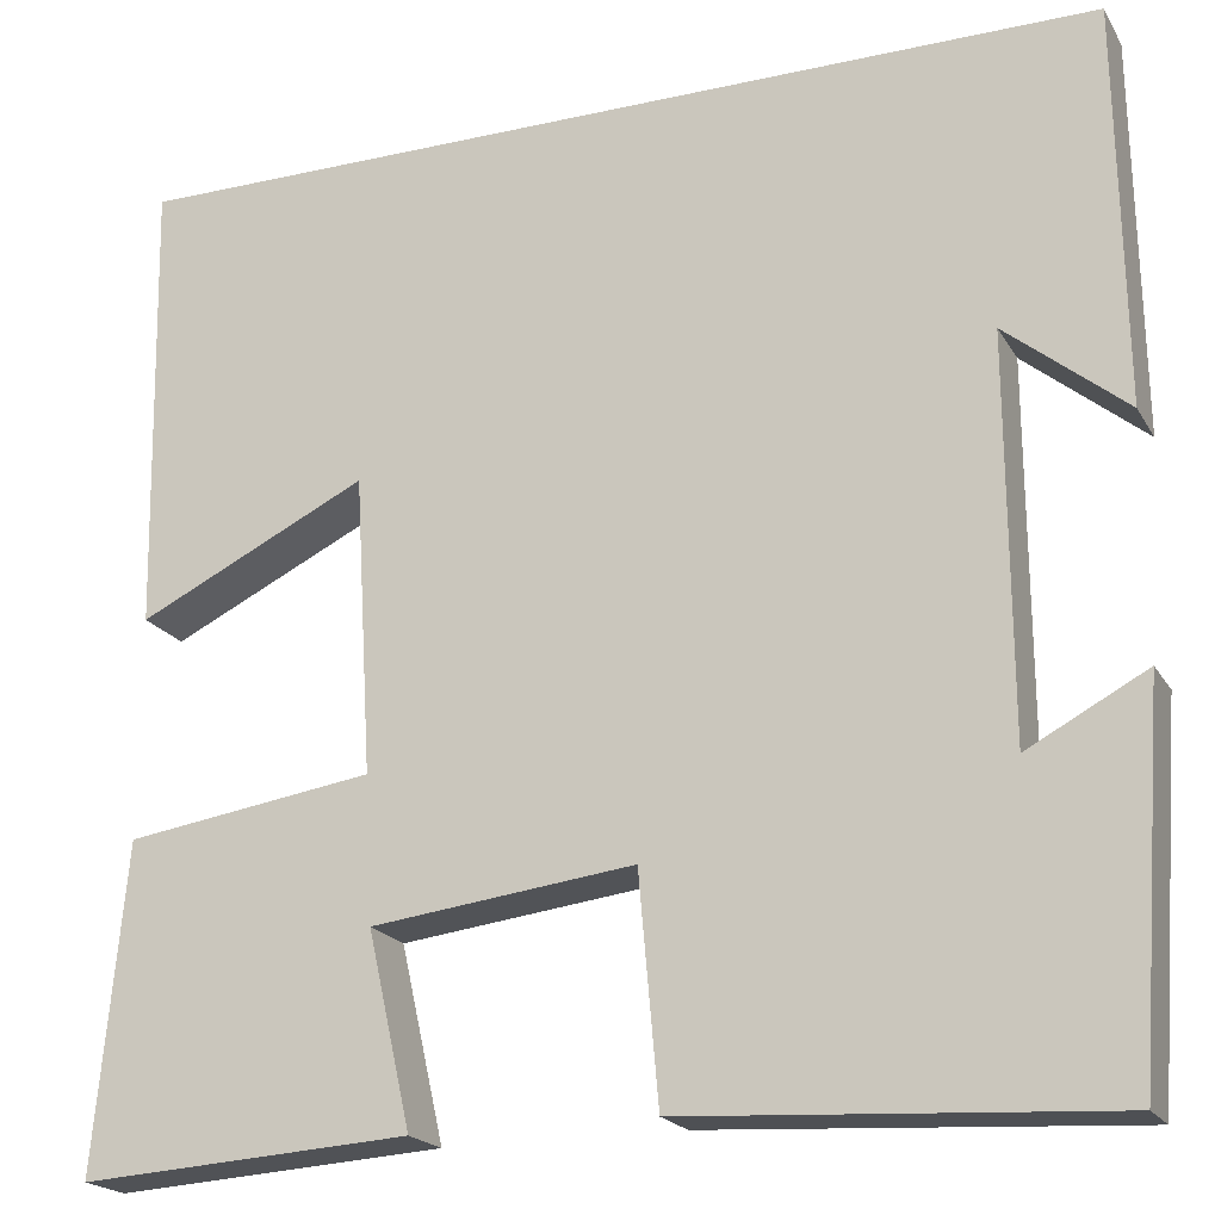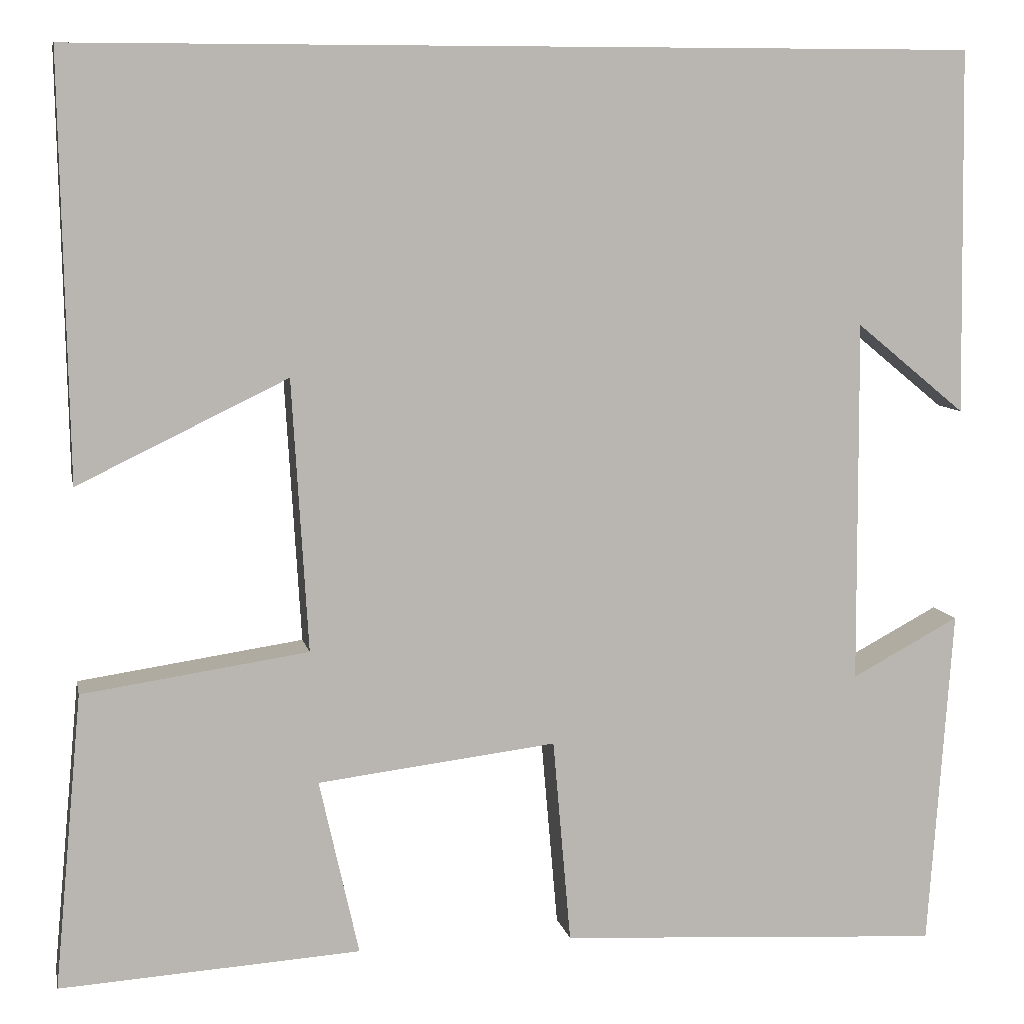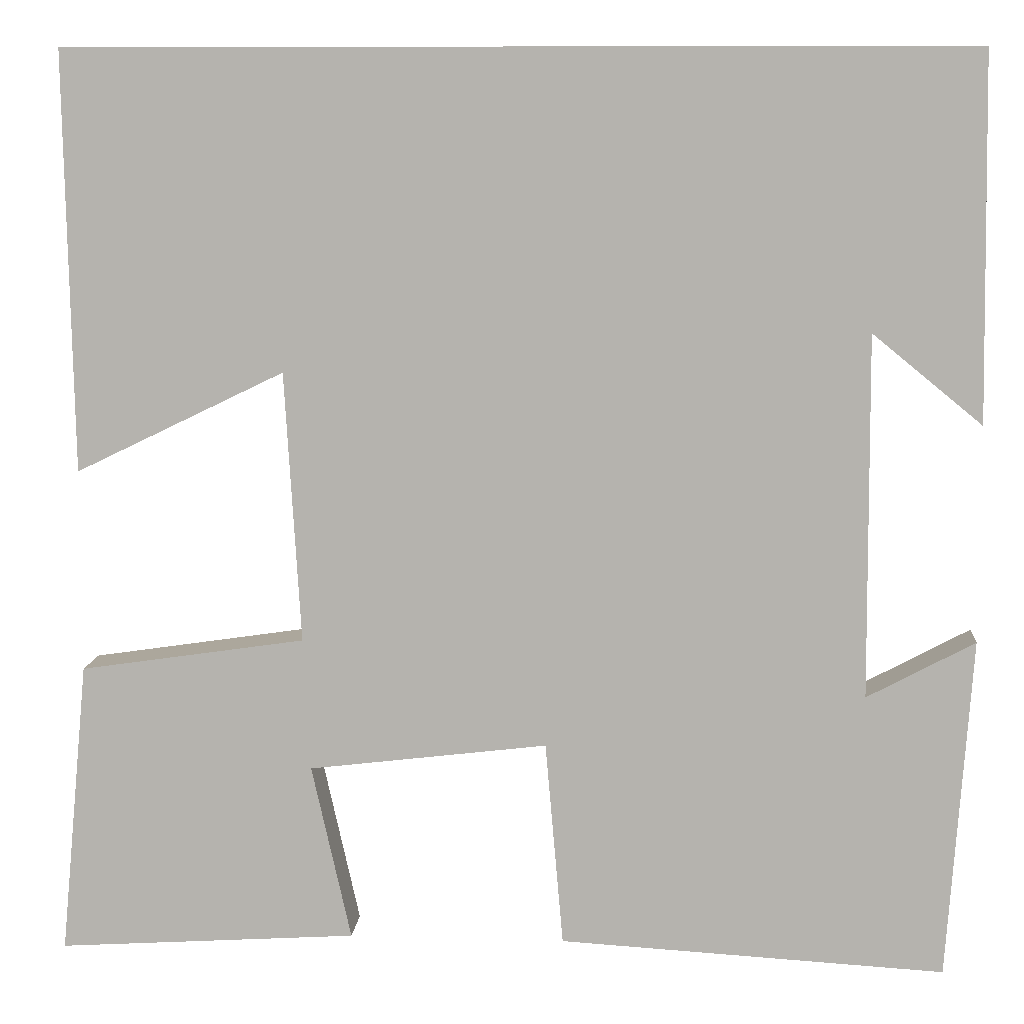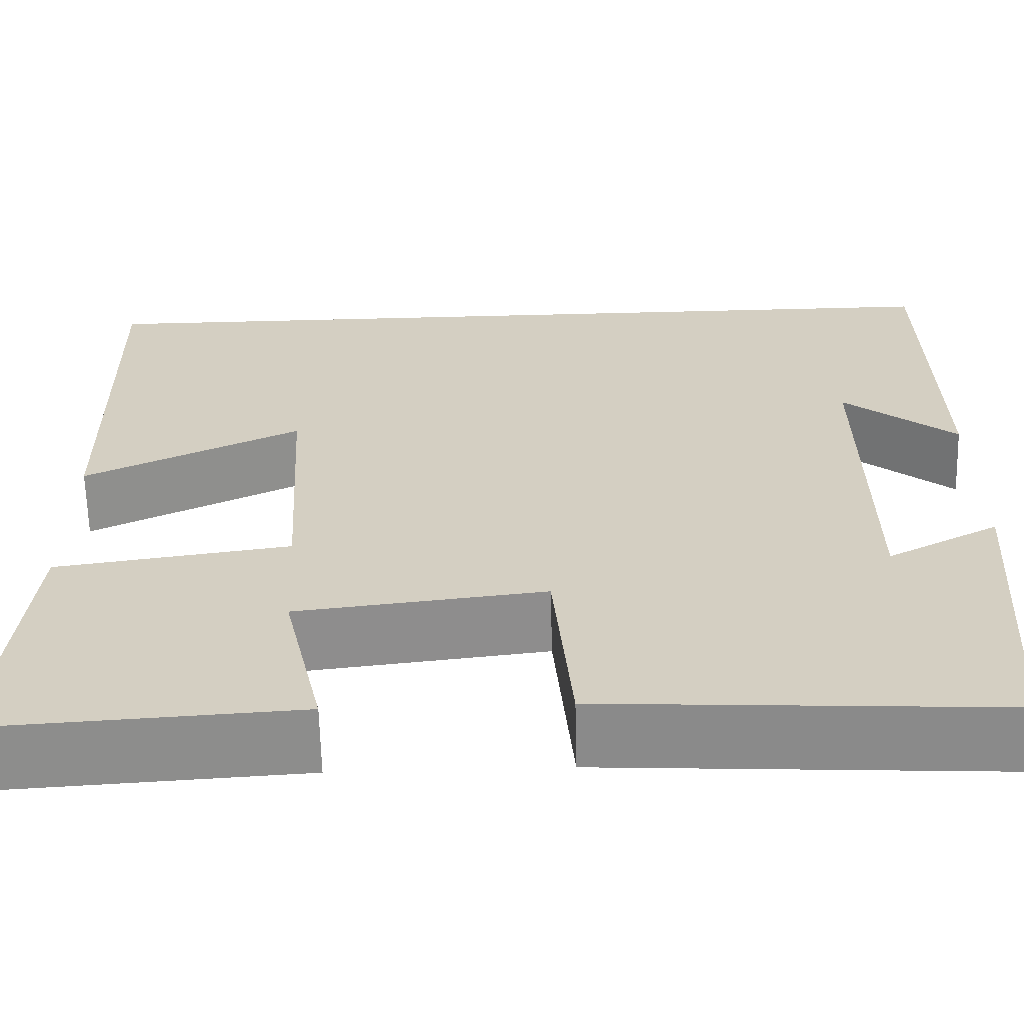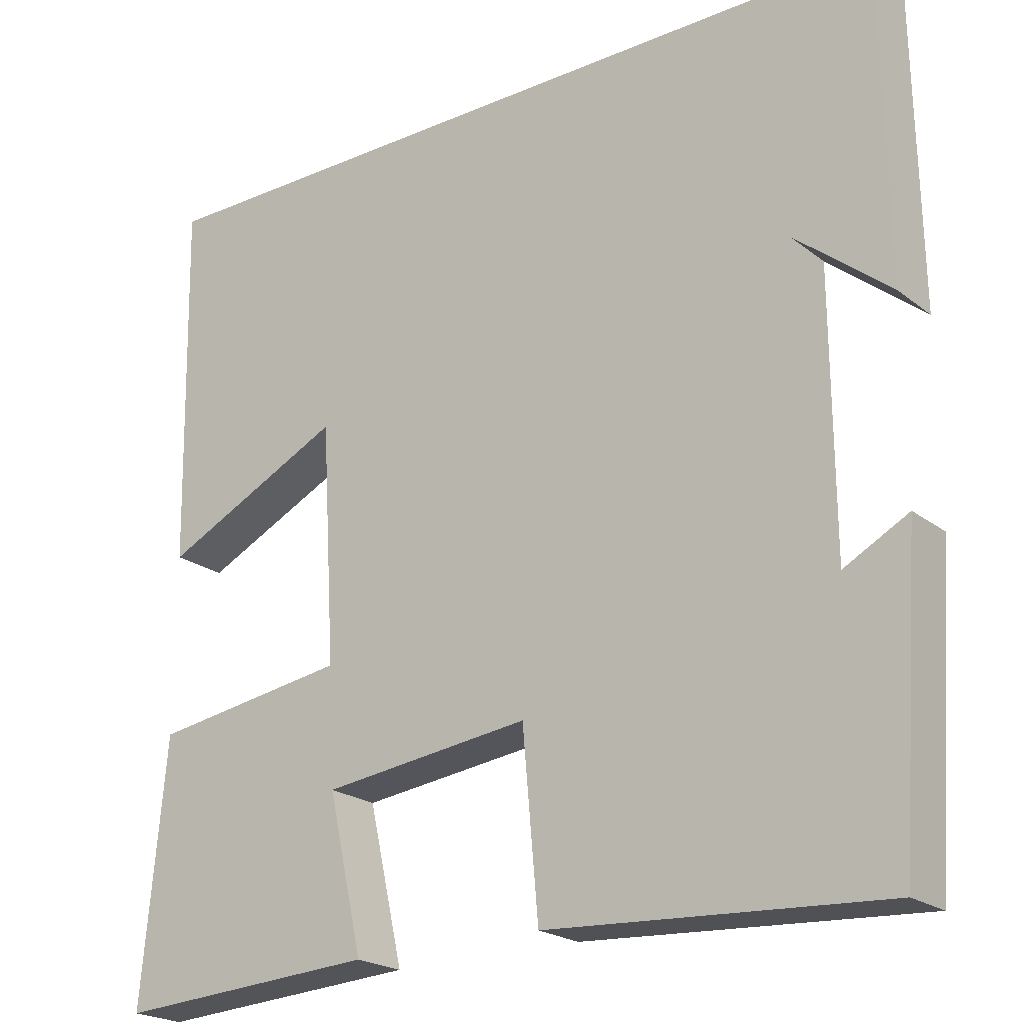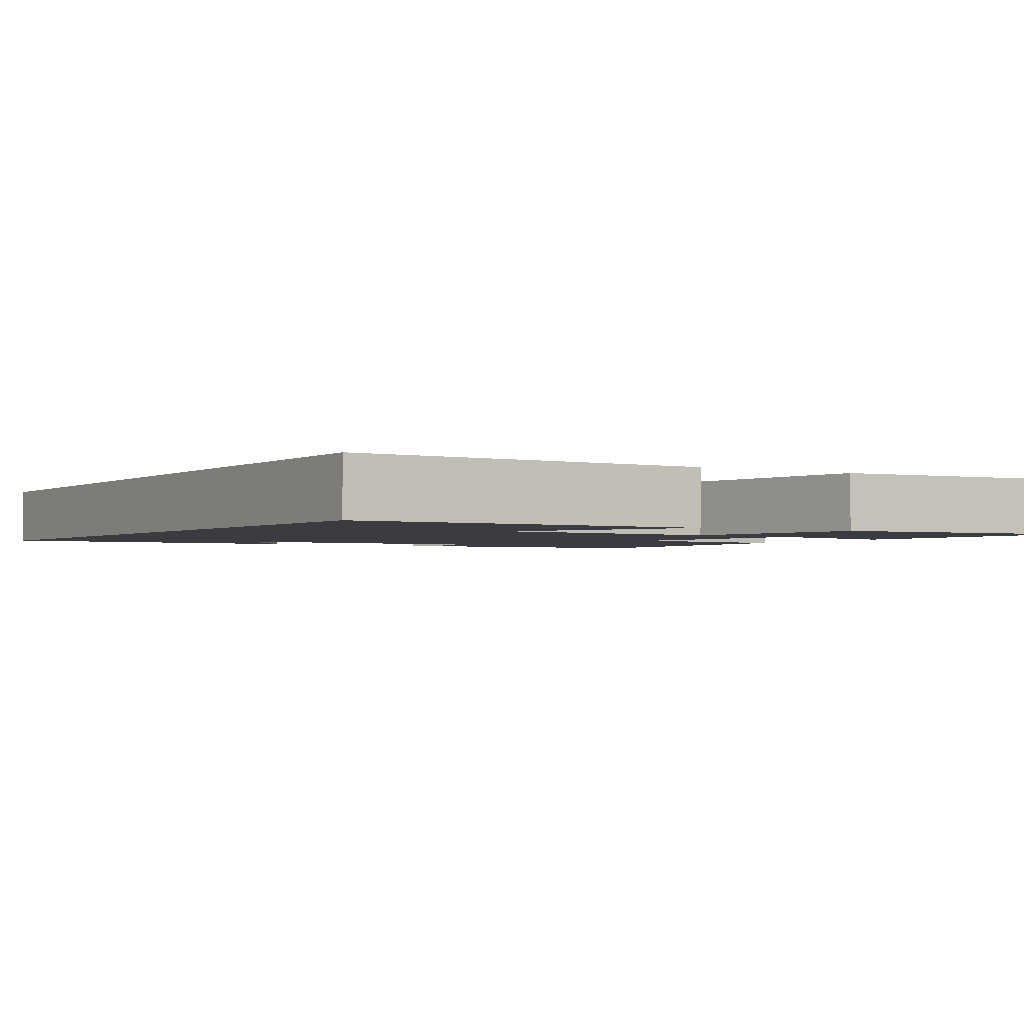
<metadata>
{"format":"obj","ext":"obj","renderer":"f3d","projection":"perspective","resolution":1024,"background":"white","views":[{"elev":-20.1,"azim":-157.7,"up":"+Z"},{"elev":8.2,"azim":168.6,"up":"+Z"},{"elev":9.1,"azim":-175.5,"up":"+Z"},{"elev":-64.1,"azim":-178.6,"up":"+Z"},{"elev":-21.7,"azim":-142.9,"up":"+Z"},{"elev":-2.2,"azim":58.1,"up":"+Y"}]}
</metadata>
<code>
v 0.509 0.07 0.5
v 0.5 0.07 0.033
v 0.267 0.07 0.146
v 0.249 0.07 -0.156
v 0.5 0.07 -0.193
v 0.531 0.07 -0.521
v 0.197 0.07 -0.5
v 0.241 0.07 -0.304
v -0.025 0.07 -0.272
v -0.045 0.07 -0.5
v -0.473 0.07 -0.525
v -0.5 0.07 -0.146
v -0.38 0.07 -0.21
v -0.378 0.07 0.194
v -0.5 0.07 0.094
v -0.494 0.07 0.5
v 0.509 0 0.5
v 0.5 0 0.033
v 0.267 0 0.146
v 0.249 0 -0.156
v 0.5 0 -0.193
v 0.531 0 -0.521
v 0.197 0 -0.5
v 0.241 0 -0.304
v -0.025 0 -0.272
v -0.045 0 -0.5
v -0.473 0 -0.525
v -0.5 0 -0.146
v -0.38 0 -0.21
v -0.378 0 0.194
v -0.5 0 0.094
v -0.494 0 0.5
f 14 15 16
f 14 16 1
f 13 14 1
f 10 11 12 13
f 9 10 13
f 8 9 13
f 5 6 7 8
f 4 5 8 13
f 3 4 13
f 1 2 3
f 1 3 13
f 32 31 30
f 17 32 30
f 17 30 29
f 29 28 27 26
f 29 26 25
f 29 25 24
f 24 23 22 21
f 29 24 21 20
f 29 20 19
f 19 18 17
f 29 19 17
f 1 17 18 2
f 2 18 19 3
f 3 19 20 4
f 4 20 21 5
f 5 21 22 6
f 6 22 23 7
f 7 23 24 8
f 8 24 25 9
f 9 25 26 10
f 10 26 27 11
f 11 27 28 12
f 12 28 29 13
f 13 29 30 14
f 14 30 31 15
f 15 31 32 16
f 16 32 17 1

</code>
